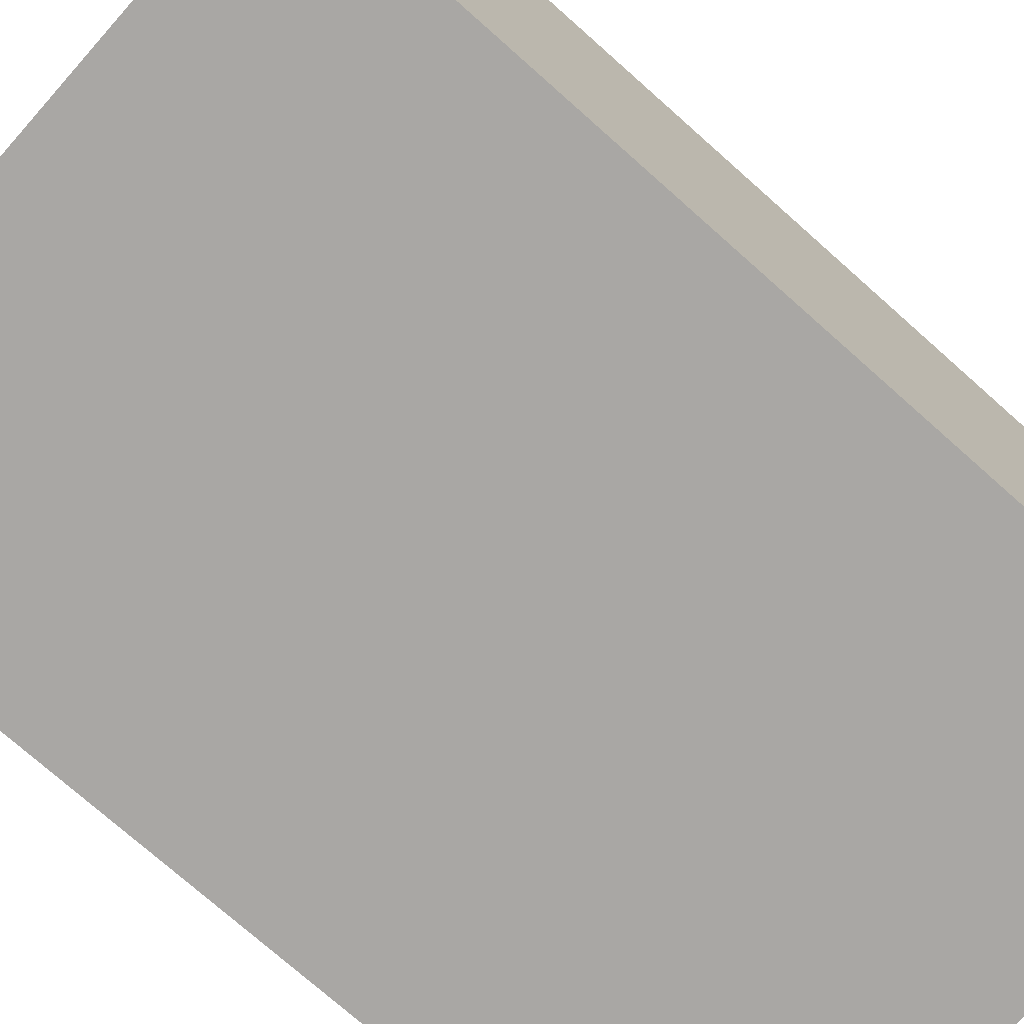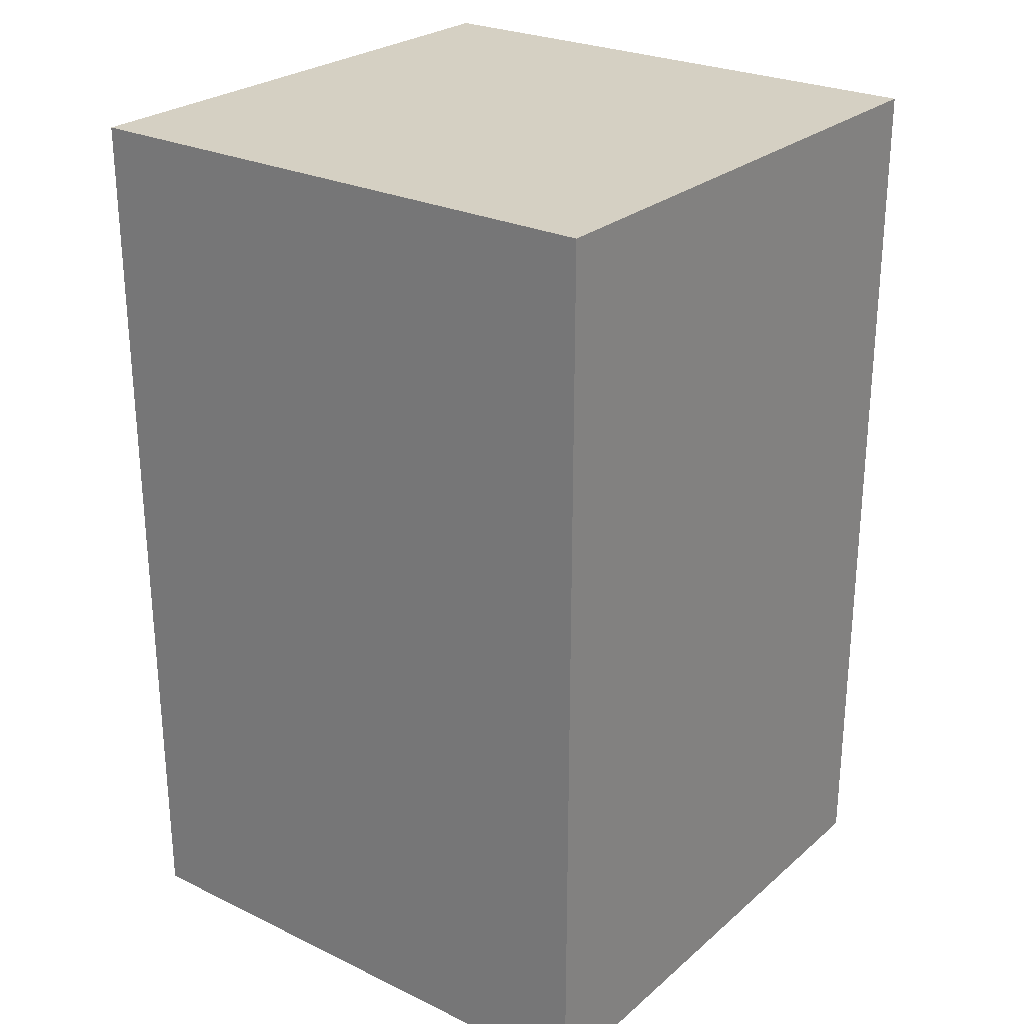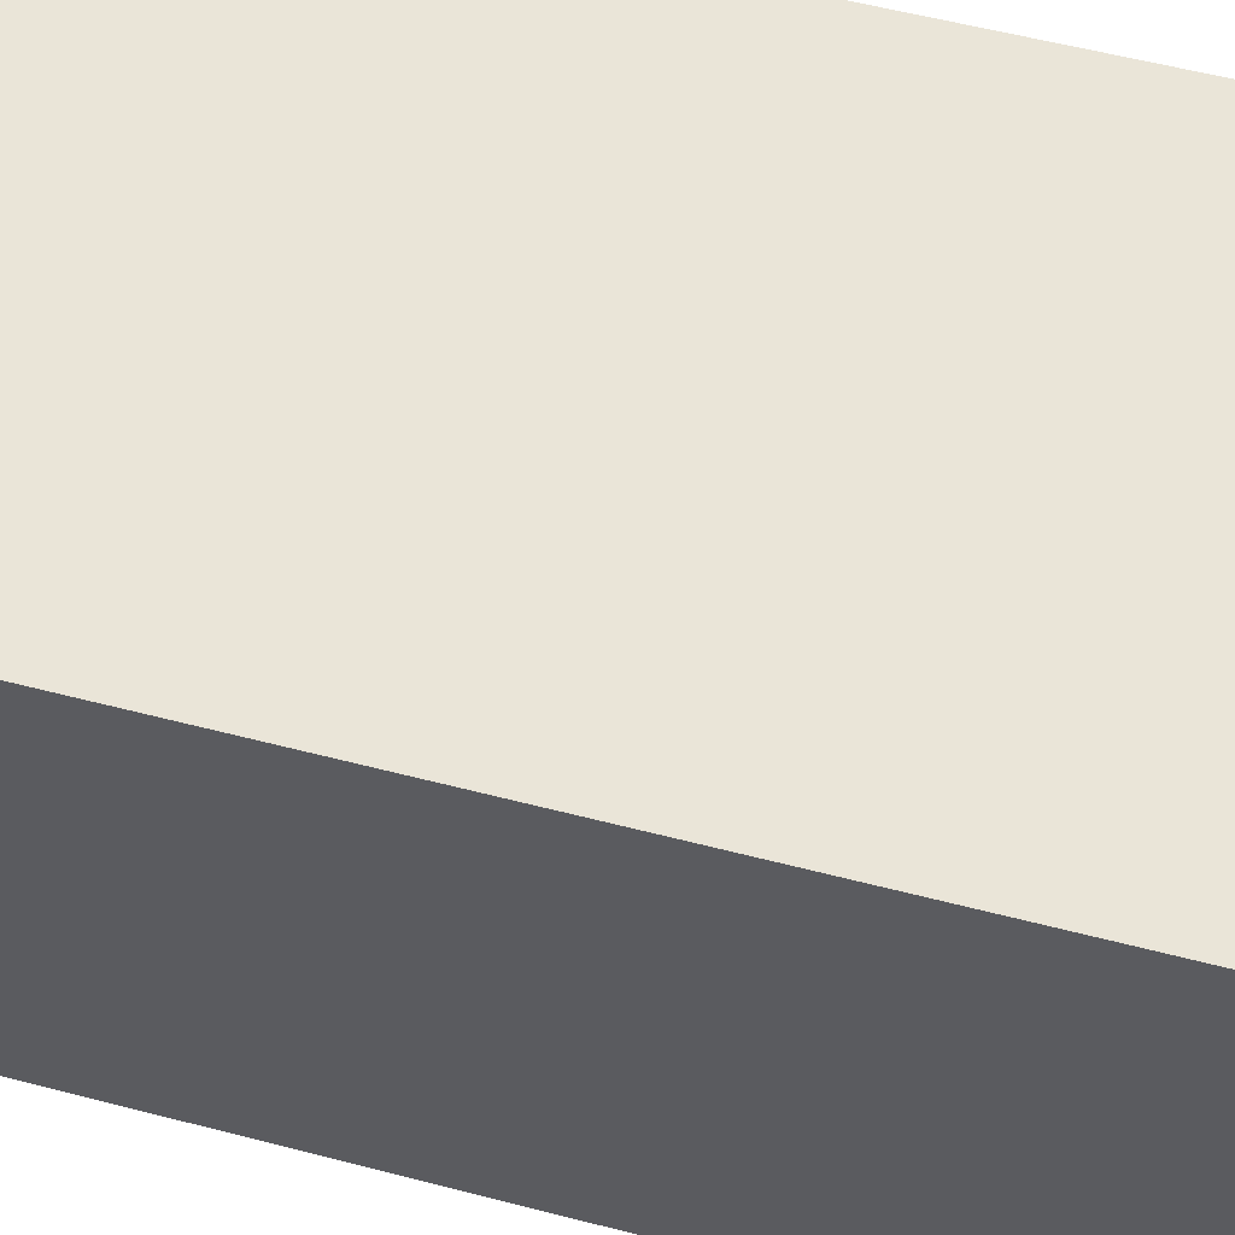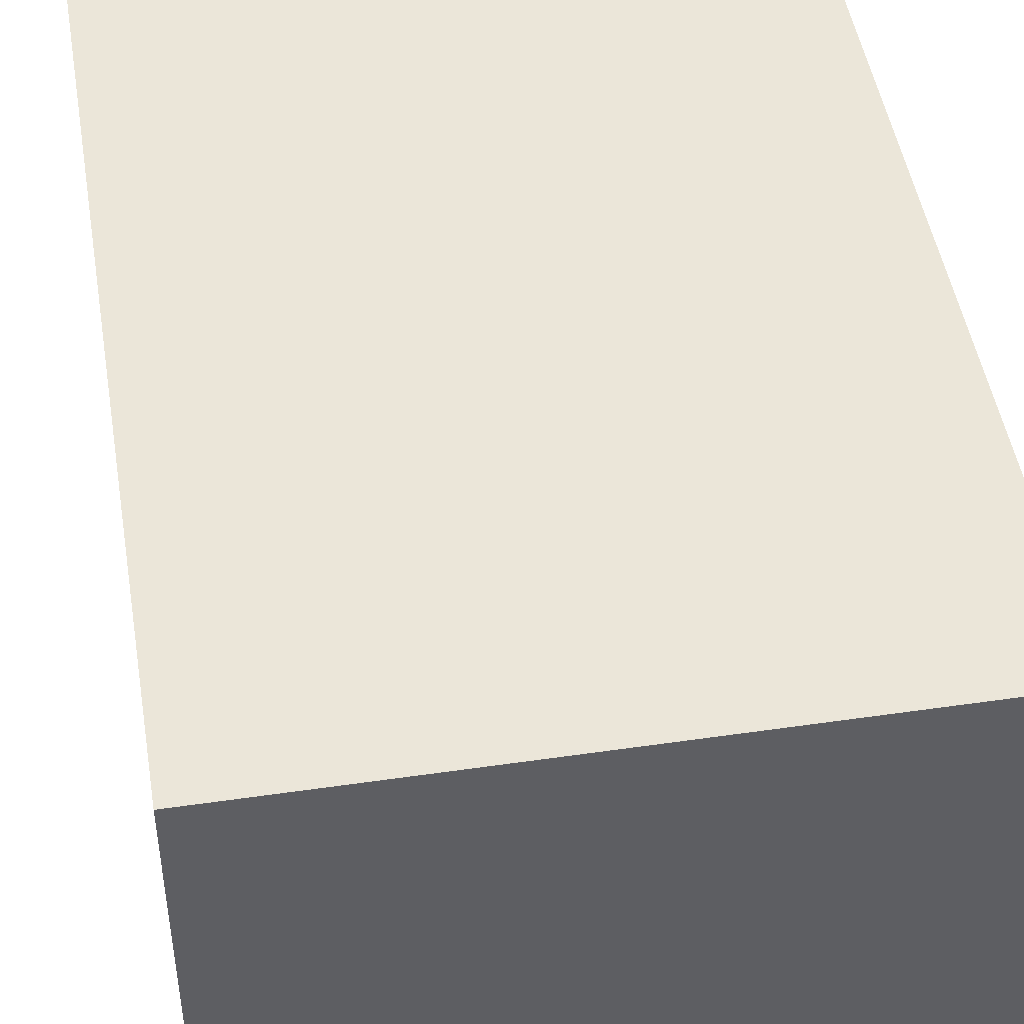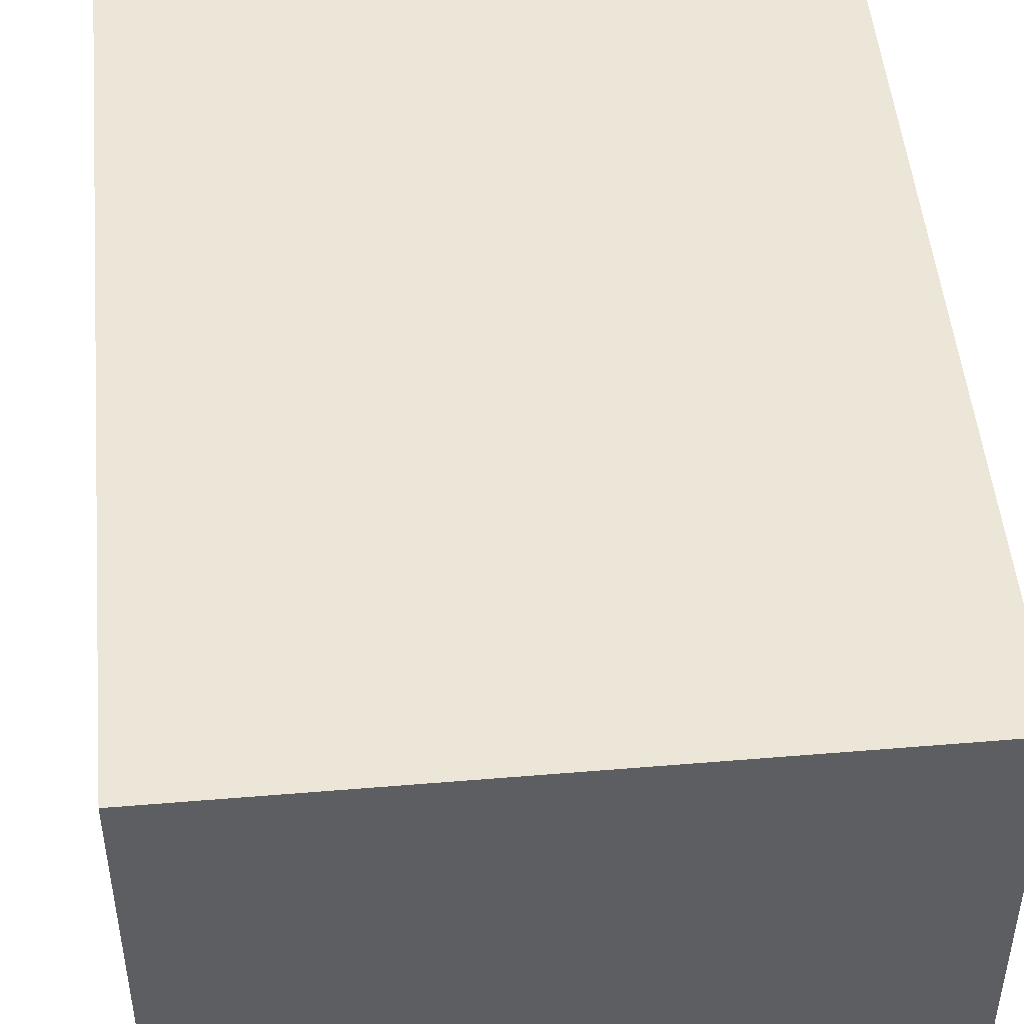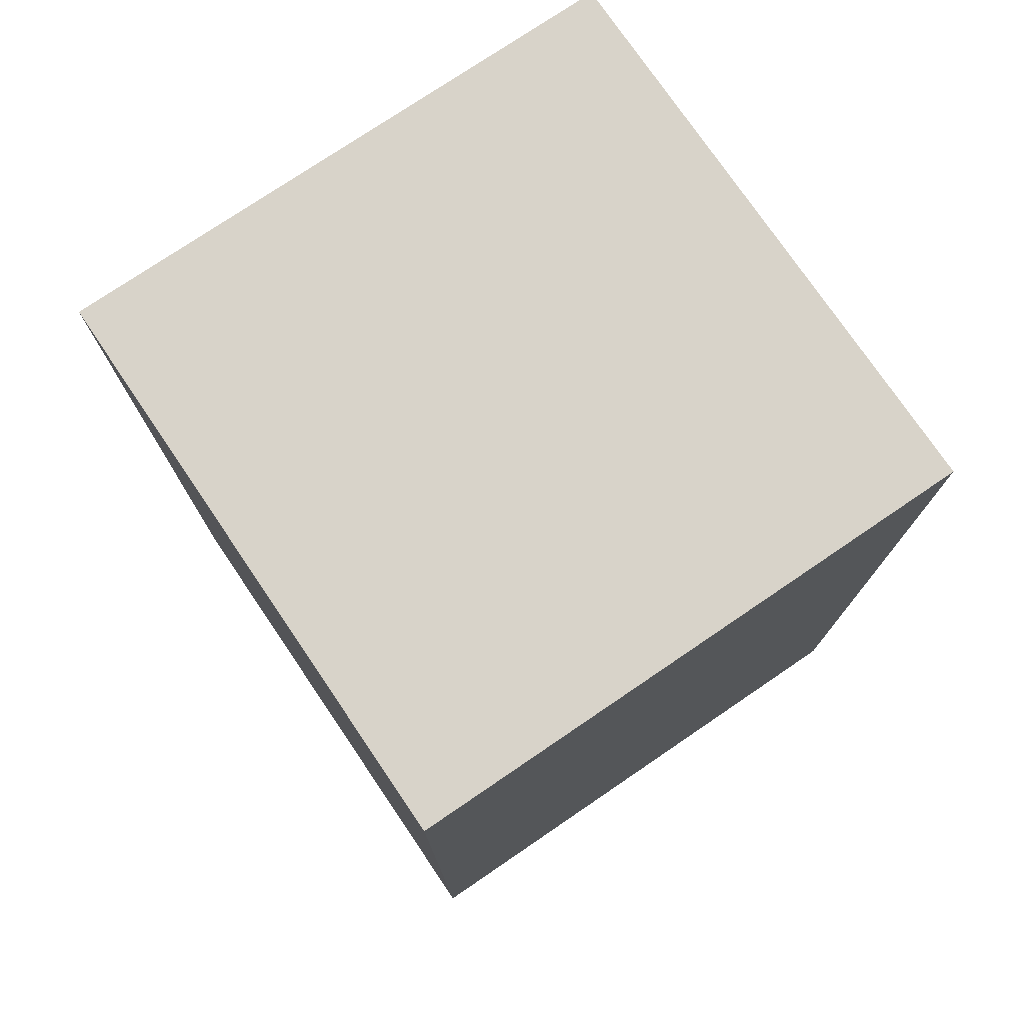
<metadata>
{"format":"obj","ext":"obj","renderer":"f3d","projection":"perspective","resolution":1024,"background":"white","views":[{"elev":-74.8,"azim":-131.6,"up":"+Y"},{"elev":26.0,"azim":-52.8,"up":"+Z"},{"elev":59.3,"azim":104.8,"up":"+Y"},{"elev":47.7,"azim":170.7,"up":"+Y"},{"elev":49.0,"azim":-5.3,"up":"+Y"},{"elev":76.0,"azim":145.8,"up":"+Z"}]}
</metadata>
<code>
g Leg_FR
v -0.1 -0.1 -0.3128
v 0.1 -0.1 -0.3128
v 0.1 0.1 -0.3128
v -0.1 0.1 -0.3128
v -0.1 -0.1 0.005131
v -0.1 0.1 0.00513
v 0.1 0.1 0.00513
v 0.1 -0.1 0.005131
v -0.1 -0.1 -0.3128
v -0.1 -0.1 0.005131
v 0.1 -0.1 0.005131
v 0.1 -0.1 -0.3128
v 0.1 -0.1 -0.3128
v 0.1 -0.1 0.005131
v 0.1 0.1 0.00513
v 0.1 0.1 -0.3128
v 0.1 0.1 -0.3128
v 0.1 0.1 0.00513
v -0.1 0.1 0.00513
v -0.1 0.1 -0.3128
v -0.1 0.1 -0.3128
v -0.1 0.1 0.00513
v -0.1 -0.1 0.005131
v -0.1 -0.1 -0.3128
f -22 -23 -24
f -21 -22 -24
f -18 -19 -20
f -17 -18 -20
f -14 -15 -16
f -13 -14 -16
f -10 -11 -12
f -9 -10 -12
f -6 -7 -8
f -5 -6 -8
f -2 -3 -4
f -1 -2 -4

</code>
